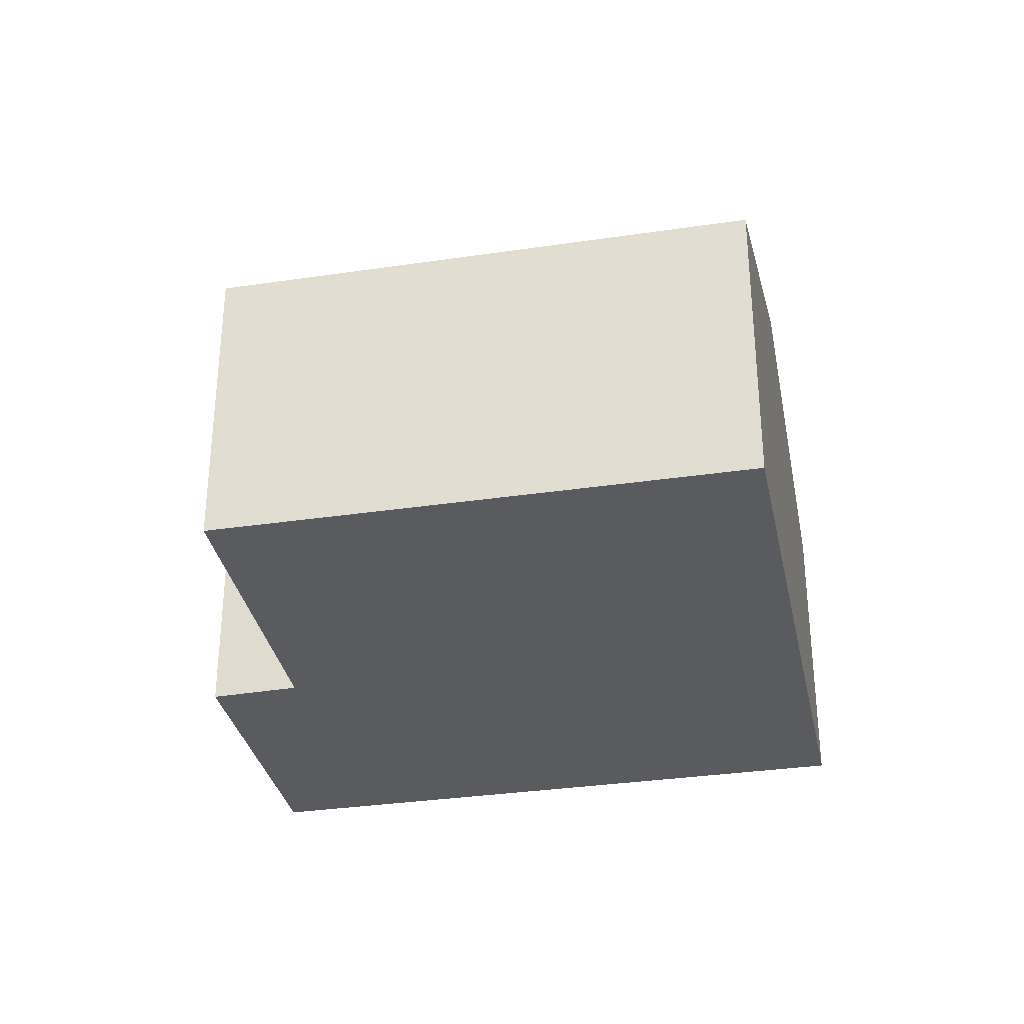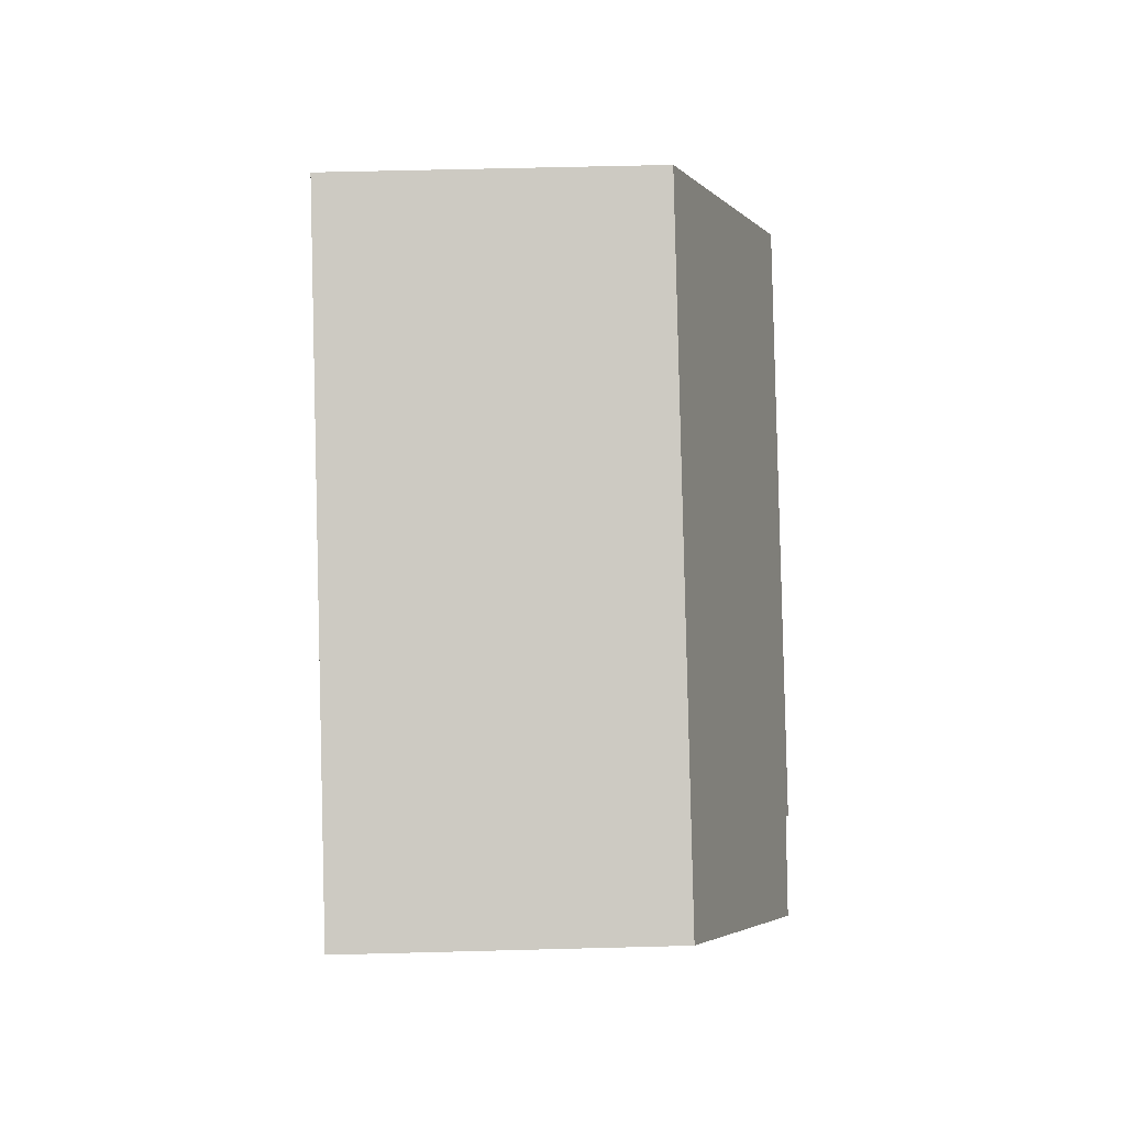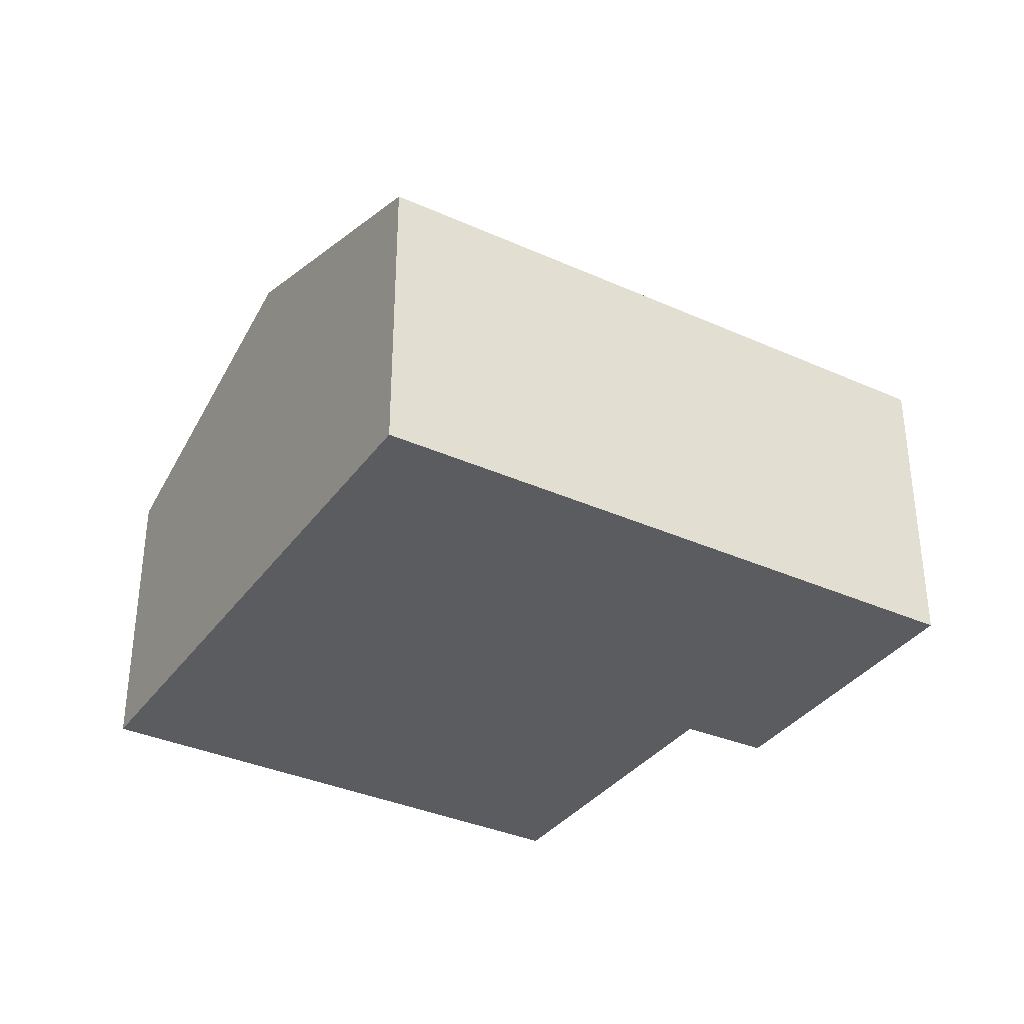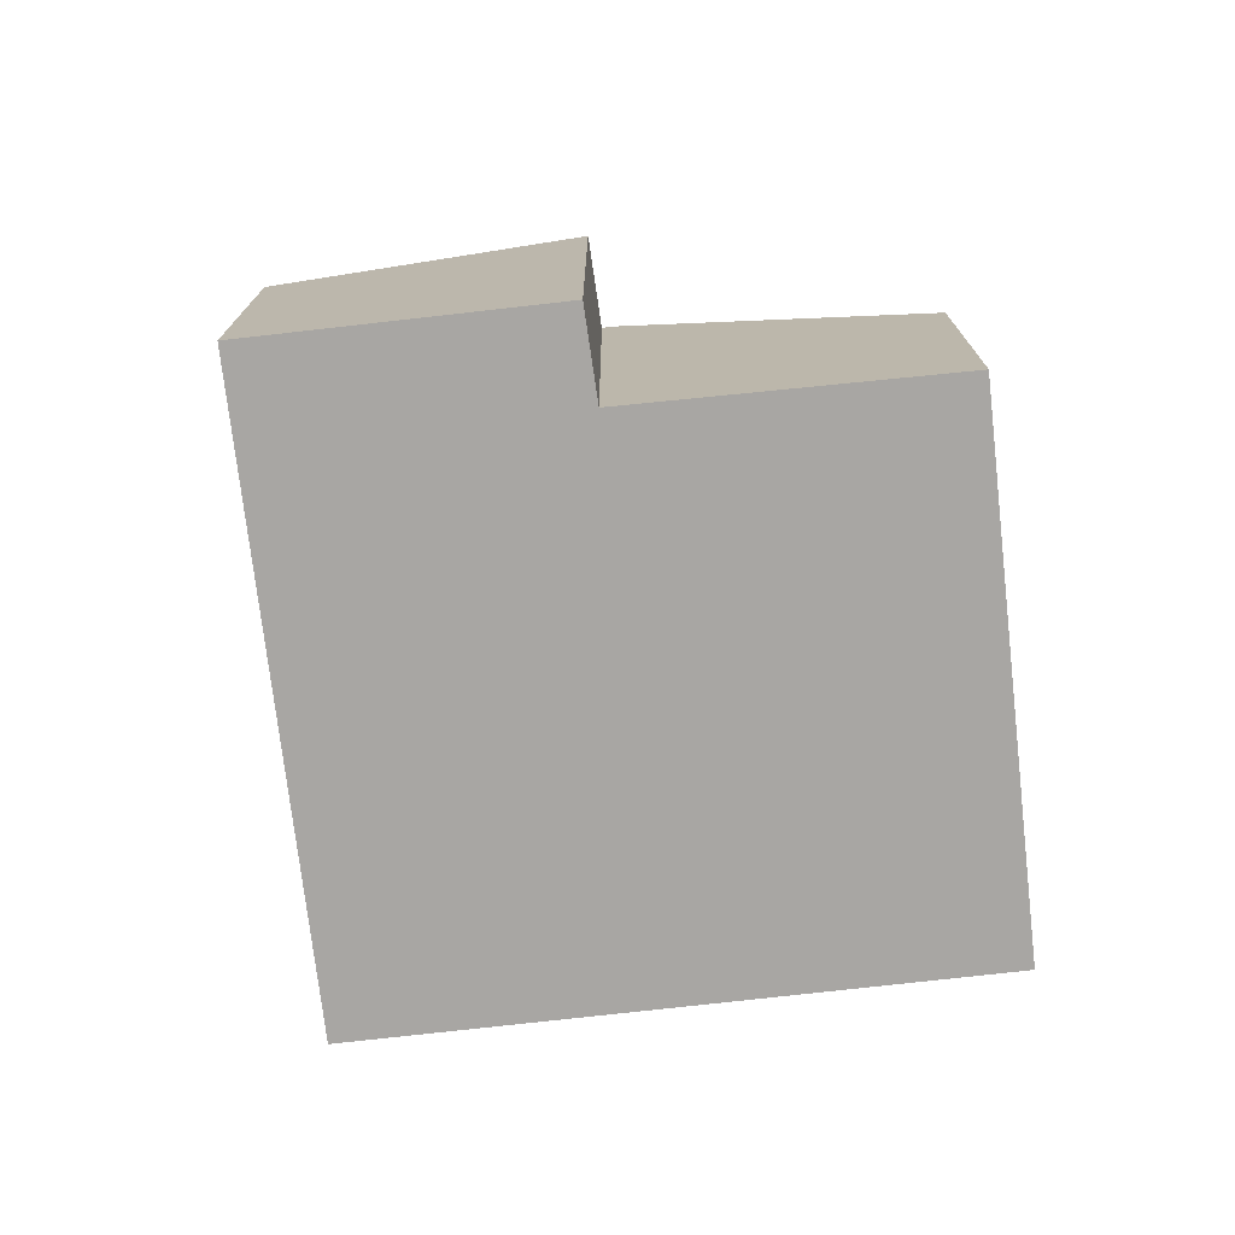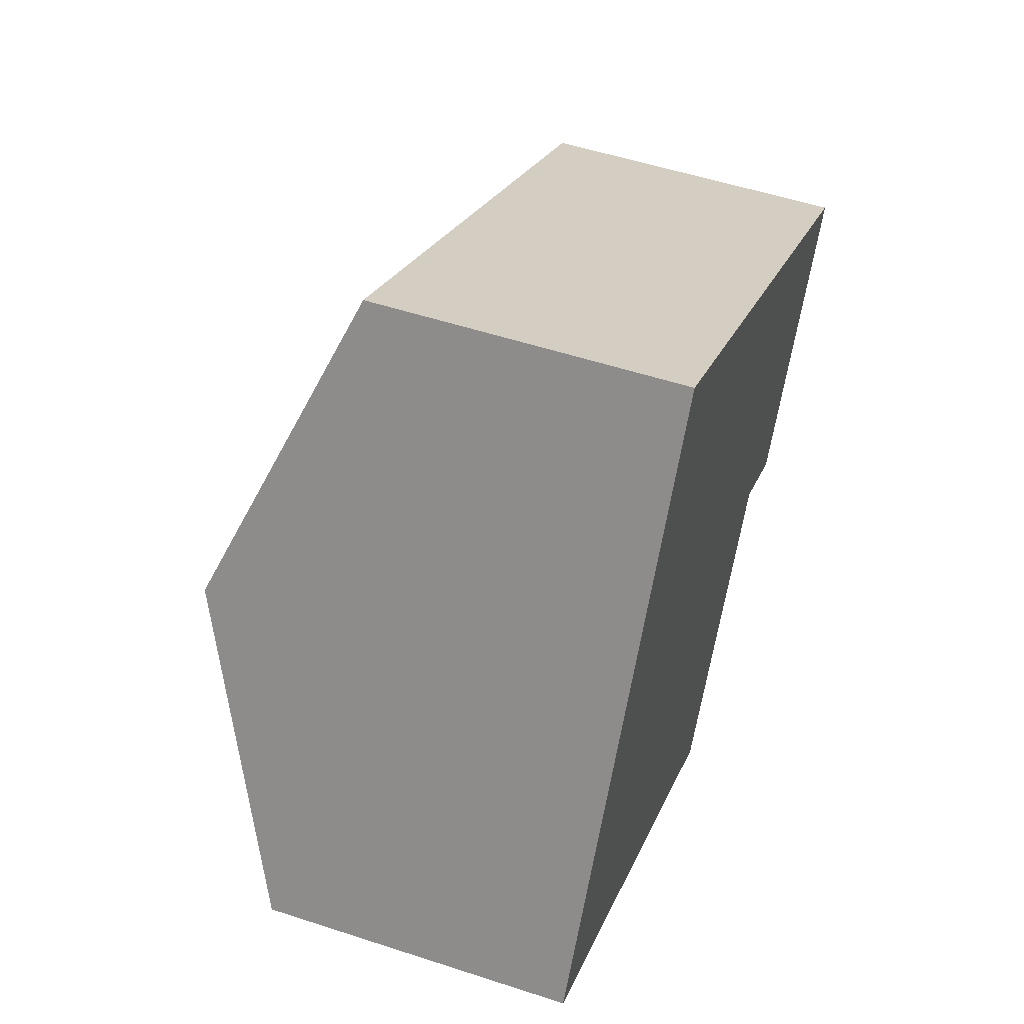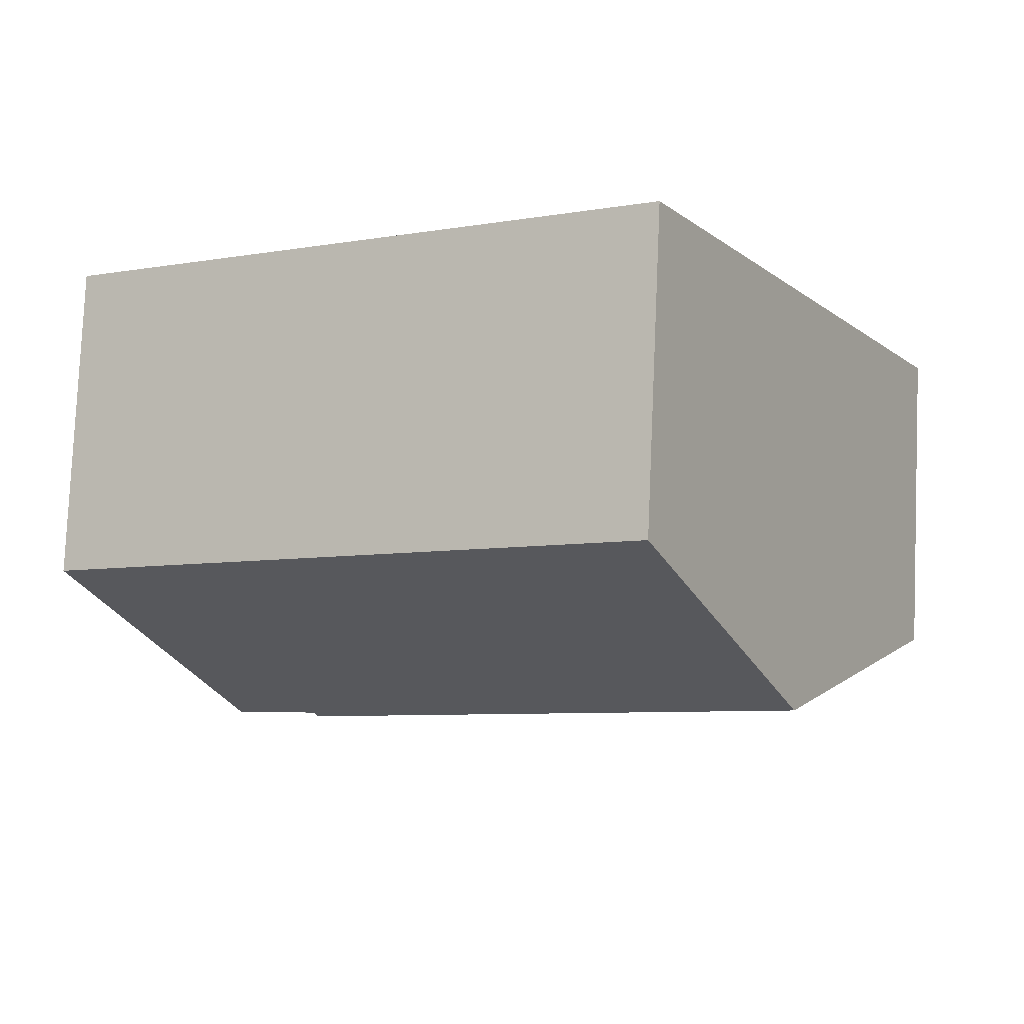
<metadata>
{"format":"obj","ext":"obj","renderer":"f3d","projection":"perspective","resolution":1024,"background":"white","views":[{"elev":-32.8,"azim":-138.5,"up":"+Y"},{"elev":56.4,"azim":88.4,"up":"+Z"},{"elev":-35.3,"azim":-0.9,"up":"+Y"},{"elev":-74.3,"azim":126.4,"up":"+Y"},{"elev":52.8,"azim":-70.6,"up":"+Z"},{"elev":79.6,"azim":-177.5,"up":"+Z"}]}
</metadata>
<code>
v  17.69 9.976 -0.821
v  7.78 7.362 13.54
v  21.44 7.362 5.69
v  3.89 10.08 6.77
v  15.7 10 0.242
v  15.58 10.08 0.05
v  0 7.362 4.508e-16
v  12.13 7.728 -5.758
v  11.59 7.363 -6.662
v  15.7 -1.482e-17 0.242
v  17.69 5.027e-17 -0.821
v  11.59 4.079e-16 -6.662
v  0 0 0
v  15.58 -3.062e-18 0.05
v  12.13 3.526e-16 -5.758
v  21.44 -3.484e-16 5.69
v  3.89 -4.145e-16 6.77
v  7.78 -8.29e-16 13.54
g defaultobject
f 1 2 3
f 2 1 4
f 4 1 5
f 4 5 6
f 7 8 9
f 8 7 6
f 6 7 4
f 1 10 5
f 10 1 11
f 12 7 9
f 7 12 13
f 10 6 5
f 6 10 8
f 8 10 9
f 9 10 14
f 9 14 12
f 12 14 15
f 3 11 1
f 11 3 16
f 13 4 7
f 4 13 2
f 2 13 17
f 2 17 18
f 18 3 2
f 3 18 16
f 12 17 13
f 17 12 15
f 17 15 14
f 17 14 18
f 18 14 10
f 18 10 11
f 18 11 16

</code>
